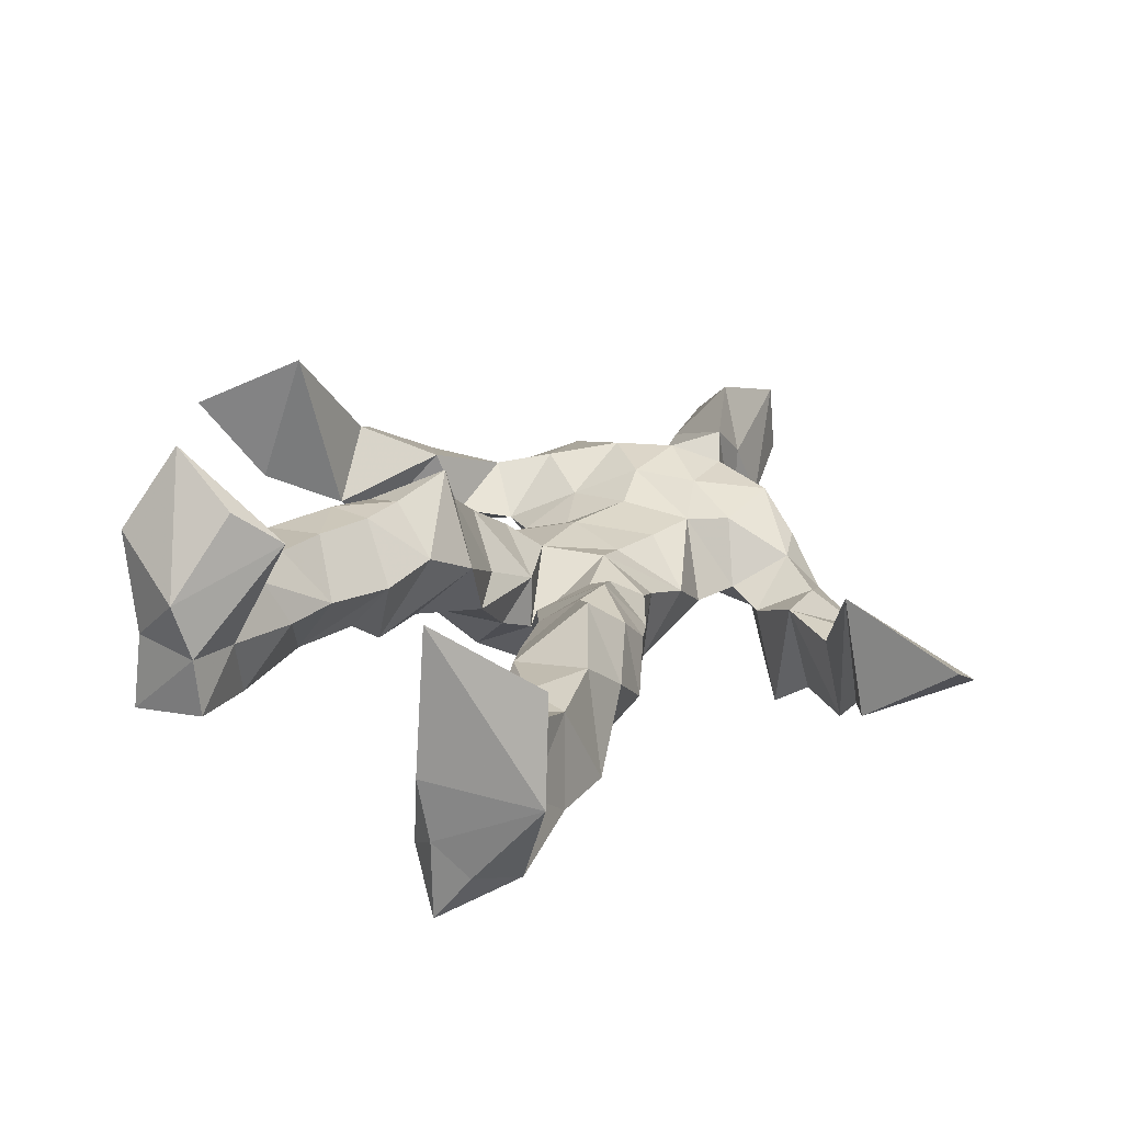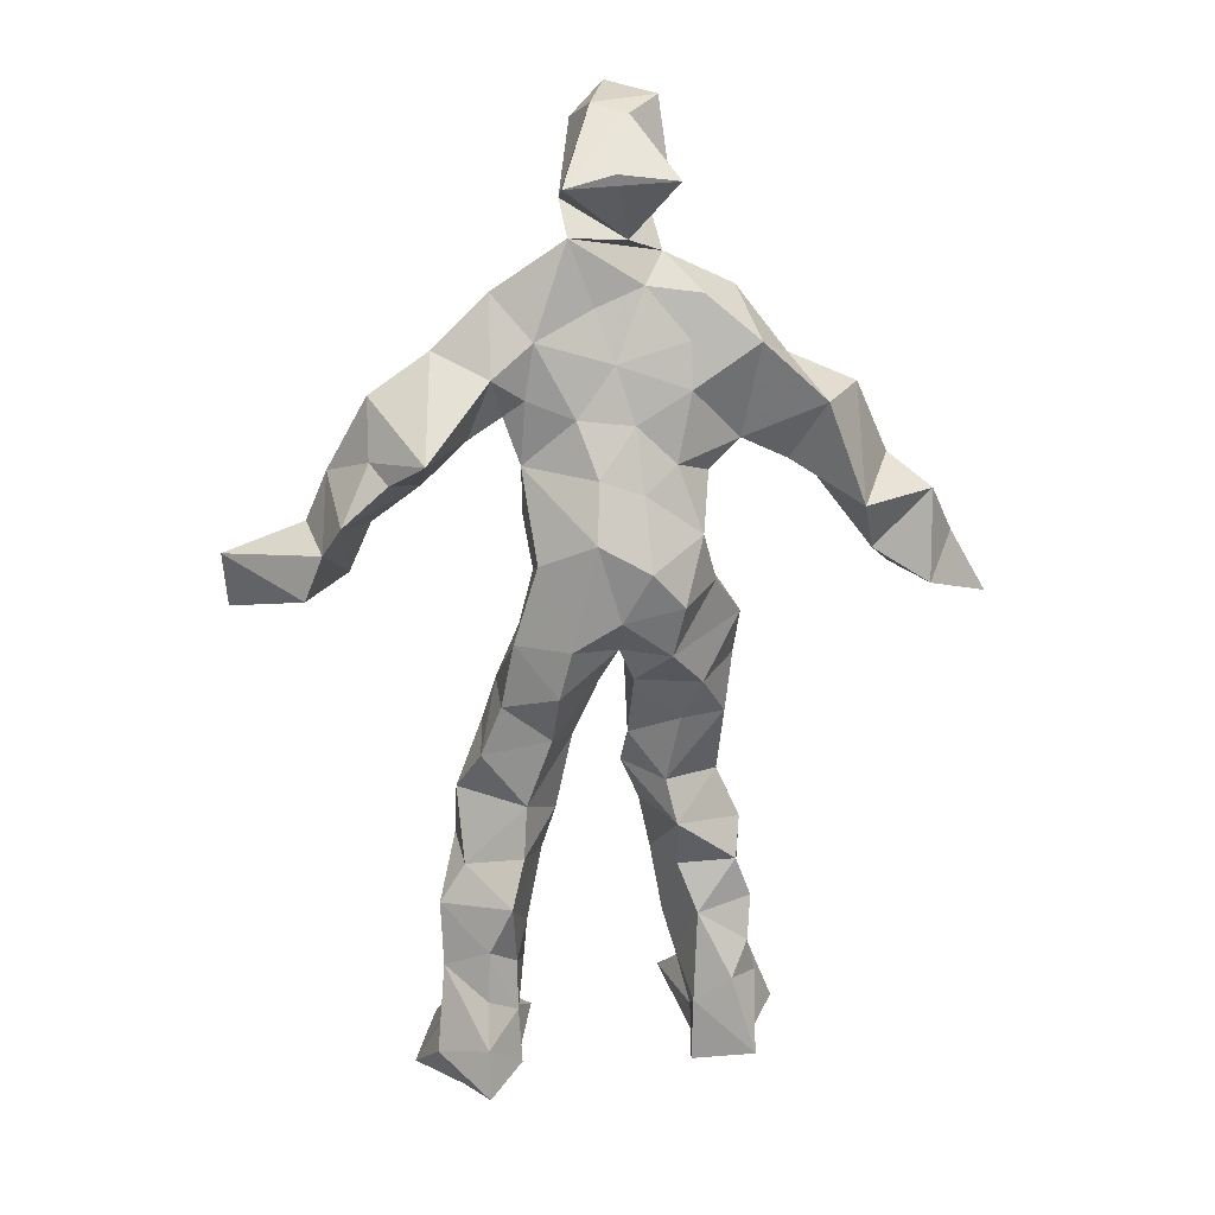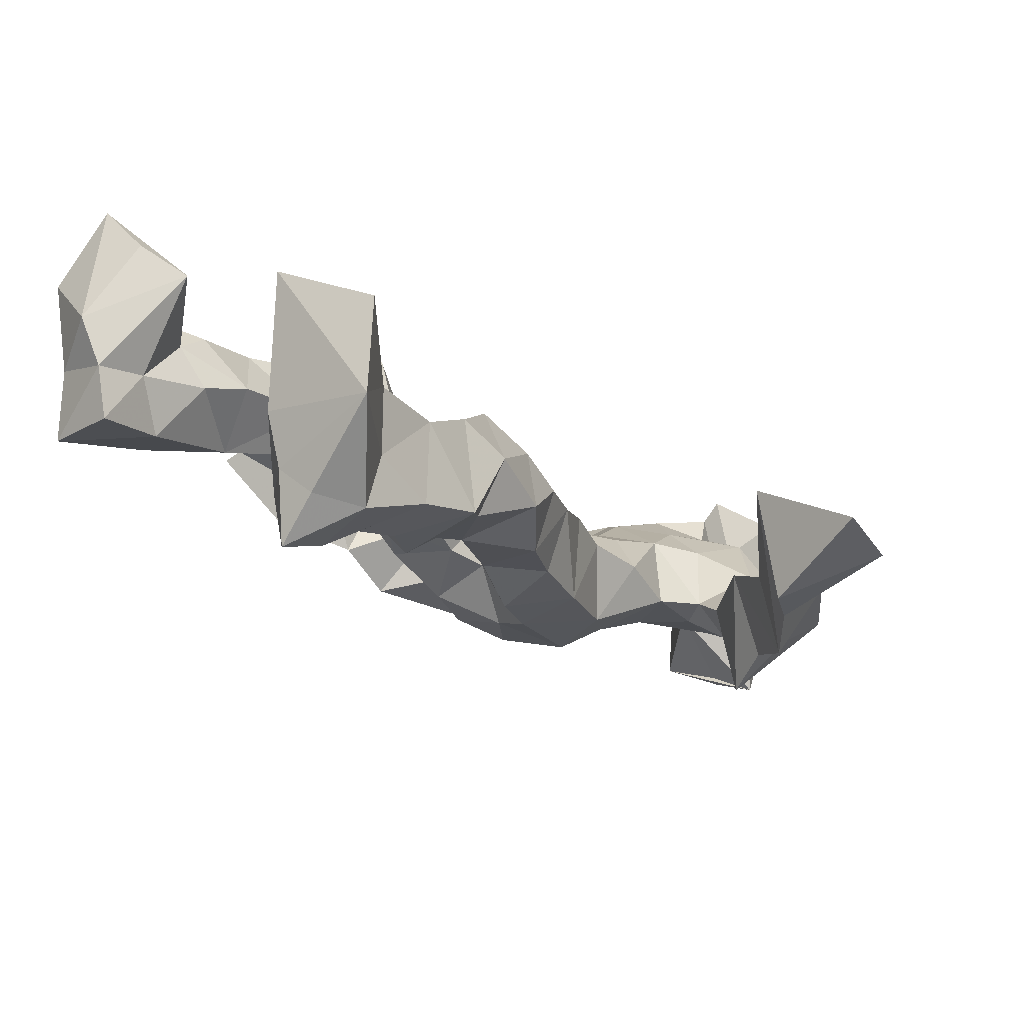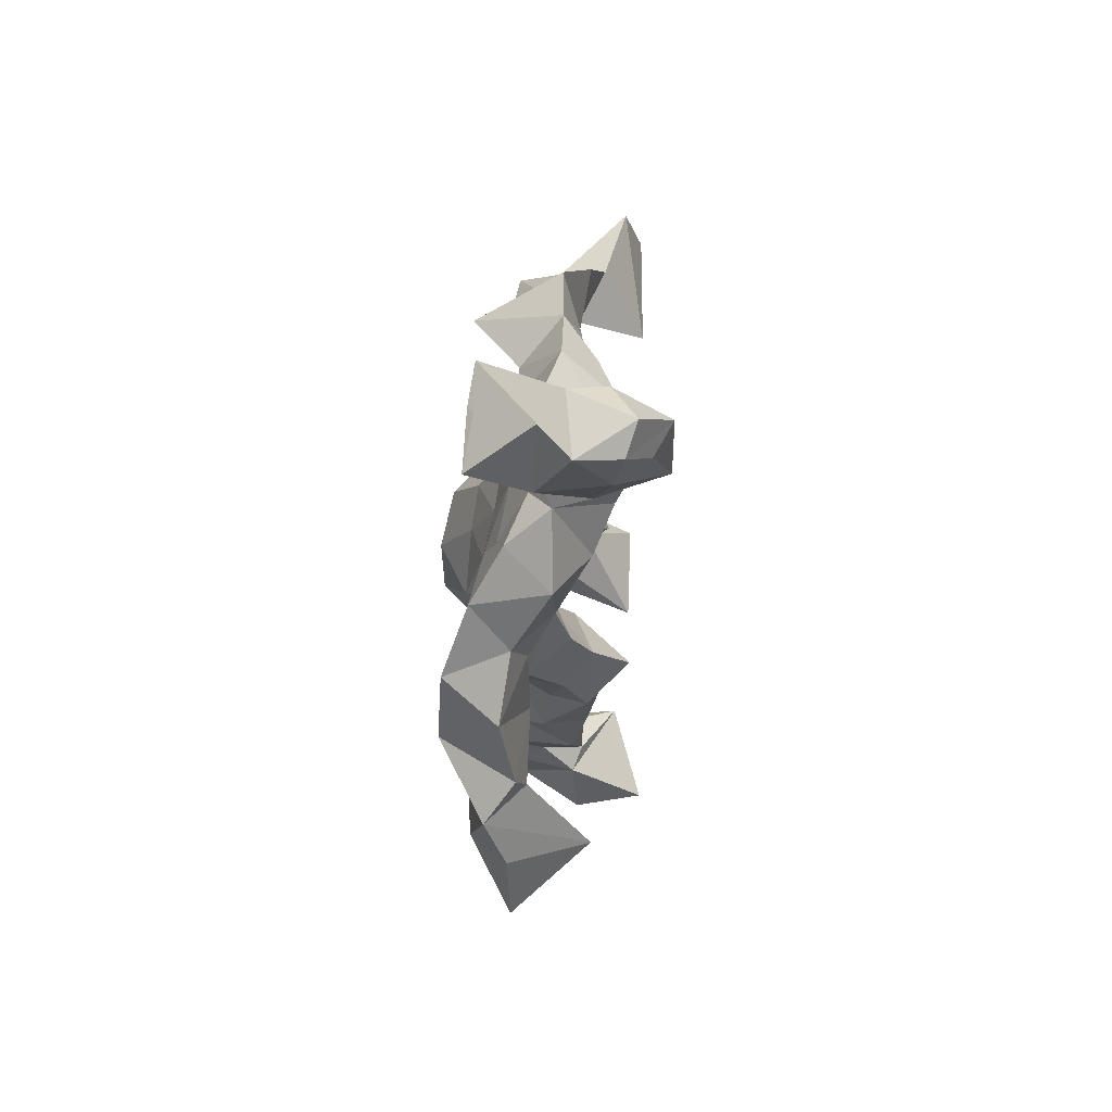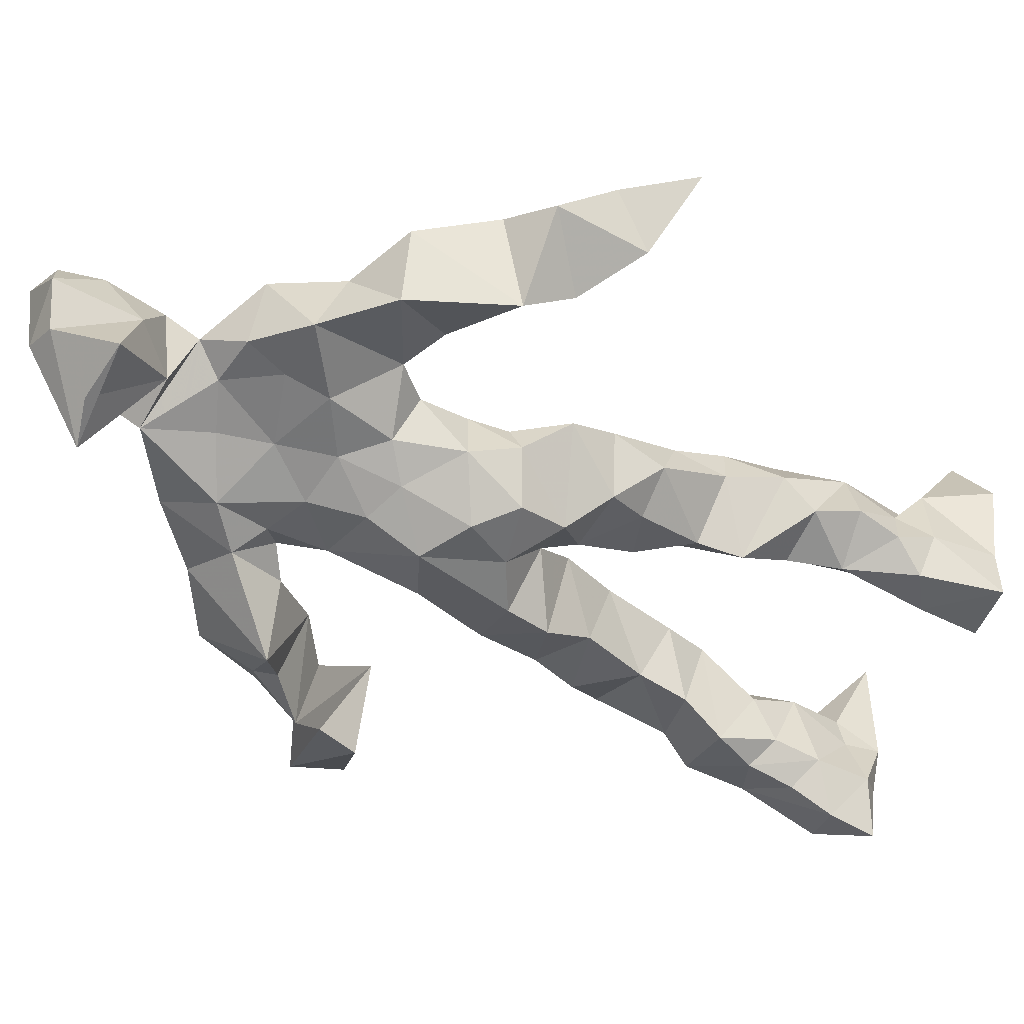
<metadata>
{"format":"obj","ext":"obj","renderer":"f3d","projection":"perspective","resolution":1024,"background":"white","views":[{"elev":12.2,"azim":22.5,"up":"+Z"},{"elev":21.0,"azim":-170.7,"up":"+Y"},{"elev":-18.1,"azim":33.7,"up":"+Z"},{"elev":74.5,"azim":-64.4,"up":"+Y"},{"elev":-43.9,"azim":-118.1,"up":"+Z"}]}
</metadata>
<code>
v 0.1103 -0.5488 0.08035
v -0.1349 -0.04904 0.03977
v -0.1098 -0.1424 0.08049
v 0.1422 -0.1233 -0.02272
v -0.1506 -0.4556 0.1142
v -0.3703 0.079 0.1305
v 0.07048 0.3277 -0.06284
v 0.1088 -0.5361 -0.1105
v -0.03921 -0.5053 0.1275
v 0.1498 0.3176 -0.00395
v -0.04324 0.5725 0.05475
v 0.08874 -0.001082 -0.1011
v -0.04069 -0.3038 0.04656
v 0.1236 0.3742 -0.03635
v -0.1689 -0.4493 0.03335
v 0.1252 -0.07093 -0.02571
v -0.08828 -0.4562 0.07974
v -0.1022 0.3728 0.002869
v 0.04428 0.1615 0.01505
v -0.116 -0.5699 0.07957
v -0.03844 0.3784 0.001262
v -0.03137 0.0313 -0.1032
v 0.03731 -0.0004781 -0.005739
v -0.1041 -0.2133 0.1098
v -0.1781 -0.5297 -0.02493
v -0.09463 0.2733 -0.02671
v 0.1101 -0.4713 -0.1676
v 0.05737 0.5154 0.1222
v -0.1473 -0.4388 -0.01351
v 0.4181 0.0814 -0.08778
v 0.08706 -0.3603 -0.05412
v -0.2968 0.01128 0.2038
v 0.1453 -0.5338 -0.1393
v 0.0815 0.05985 -0.02393
v -0.03565 -0.1894 0.139
v -0.1728 0.2459 0.06453
v 0.04932 -0.1182 -0.08727
v 0.168 -0.4592 -0.08626
v -0.05953 -0.117 0.09649
v -0.03135 -0.09038 0.01974
v -0.002984 0.184 -0.08158
v -0.06232 -0.239 0.1153
v 0.01078 0.5171 0.1194
v 0.2968 0.181 -0.0796
v 0.07664 -0.04486 0.01007
v 0.2617 0.1413 -0.1569
v -0.1427 0.2124 0.01103
v 0.1442 -0.1765 0.002587
v 0.3241 0.1197 -0.07273
v -0.05044 0.1667 -0.06838
v 0.03055 0.05451 0.01274
v 0.09745 -0.4253 -0.02548
v -0.07886 -0.3051 0.007554
v -0.01985 0.5116 -0.07477
v 0.1148 -0.3656 -0.131
v -0.03602 0.04975 0.01825
v -0.2955 0.1748 0.1076
v -0.2813 0.144 0.001991
v 0.08804 -0.31 -0.1296
v -0.06383 0.01954 0.04491
v -0.111 -0.05917 -0.03192
v -0.03143 0.5137 0.09563
v 0.04043 0.4323 -0.02567
v 0.2123 0.1867 -0.1415
v -0.09083 0.3242 -0.01181
v 0.0589 -0.2307 -0.01921
v -0.06993 -0.2878 0.1075
v -0.3524 0.03406 0.07297
v 0.2375 0.2065 -0.1245
v -0.03328 0.4436 0.07489
v 0.08598 0.3716 0.01786
v -0.08284 -0.01364 -0.07491
v -0.0895 -0.4189 0.1005
v -0.2094 0.1629 0.08419
v -0.08419 0.5015 -0.04959
v -0.3495 0.1399 0.09218
v -0.08184 -0.2426 -0.01808
v -0.1264 0.3673 0.07264
v -0.2393 0.2623 -0.009504
v 0.2957 0.0374 -0.005898
v -0.1006 -0.08807 0.06879
v -0.006639 0.1224 -0.1144
v -0.1433 -0.2663 0.06586
v 0.1197 -0.3559 -0.02123
v 0.1694 -0.4598 -0.01925
v -0.0558 -0.3891 0.04937
v 0.05559 0.4687 0.006062
v 0.1675 -0.3822 -0.02993
v 0.4199 0.01113 -0.06514
v 0.03388 0.4972 -0.09217
v 0.2503 0.1228 -0.07337
v -0.01071 0.2548 0.06605
v -0.02027 0.5601 0.004631
v -0.005423 -0.195 0.0462
v -0.1109 -0.2786 0.1139
v 0.09946 -0.5433 -0.05465
v 0.0229 0.5683 0.01549
v -0.01701 0.5629 0.1001
v -0.1288 -0.1151 0.02341
v -0.03648 0.2359 -0.04384
v -0.1938 0.189 0.01996
v -0.1451 0.009191 0.01842
v 0.02948 0.09648 0.01018
v -0.1073 0.0673 0.01168
v -0.03454 -0.05765 -0.04024
v -0.103 -0.4699 -0.01695
v 0.1829 0.3144 -0.06197
v -0.1458 -0.4154 0.06767
v -0.01548 -0.02751 0.002267
v -0.1872 0.2994 0.05163
v 0.1425 0.2192 -0.0714
v -0.1085 0.175 0.007828
v 0.06115 0.09063 -0.09996
v 0.1284 -0.2326 0.03275
v -0.2851 0.131 0.1158
v -0.1616 -0.3543 0.038
v 0.3134 0.04456 -0.1268
v 0.1152 -0.423 -0.1415
v -0.02956 0.1236 0.03063
v -0.1446 -0.3036 0.02837
v -0.1226 0.05975 -0.02269
v 0.02523 0.2442 -0.06139
v 0.0803 0.264 -0.06433
v 0.1059 -0.5254 -0.1818
v -0.1363 -0.3572 0.1067
v -0.07311 0.2293 0.04045
v -0.1308 -0.5264 0.21
v 0.07679 -0.2859 -0.01575
v 0.0805 -0.5075 -0.1225
v 0.1113 0.336 0.04012
v -0.0727 -0.4344 0.0388
v 0.08652 0.1898 -0.05863
v -0.1048 -0.3626 -0.001998
v 0.05167 0.5465 0.05113
v -0.1671 -0.5369 0.04386
v 0.08014 -0.2607 -0.09873
v -0.1201 0.2713 0.07398
v -0.4117 -0.0007601 0.1537
v -0.0924 -0.5037 0.03428
v 0.2216 -0.5541 -0.06501
v -0.1035 -0.5558 0.0308
v -0.08796 -0.3493 0.1028
v 0.1056 -0.5003 -0.05564
v -0.06458 0.08983 -0.1046
v 0.09201 -0.1622 0.01737
v 0.04665 0.2829 0.05308
v 0.165 -0.1922 -0.06268
v 0.01262 0.3568 -0.02139
v 0.04031 -0.1412 -0.01361
v 0.09013 0.1255 -0.03417
v -0.07071 -0.04652 0.07109
v 0.09323 0.2661 0.01777
v 0.03058 0.4304 0.136
v -0.08459 -0.1112 -0.0162
v 0.2457 0.2706 -0.09245
v -0.1114 0.119 -0.04724
v -0.02227 -0.1358 -0.007559
v 0.08659 -0.4447 -0.1129
v -0.06609 -0.194 -0.003839
v -0.2623 0.2647 0.07268
v 0.09643 -0.0006661 -0.01213
v -0.2868 0.0844 0.04039
v 0.07923 -0.2014 -0.08586
v 0.1735 -0.489 -0.147
v 0.0894 -0.388 -0.1024
v 0.06171 0.2197 0.0234
v 0.1131 0.29 -0.08354
v -0.09826 0.1126 0.01736
v -0.1152 -0.453 0.1119
v -0.02405 -0.249 0.06447
v -0.1156 -0.2053 0.06329
v 0.1981 0.161 -0.05323
v -0.1609 -0.4039 0.01991
v 0.1502 -0.2749 -0.09251
v 0.04844 0.4256 0.06419
v 0.1997 0.2352 -0.04681
v 0.1298 -0.1403 -0.09067
v 0.1632 -0.3176 -0.006309
v 0.1149 -0.498 -0.01546
v 0.1578 0.2761 -0.02061
v -0.1669 0.3254 -0.009234
v -0.01273 0.2995 -0.03372
v 0.02228 0.579 0.09609
v 0.1073 0.2421 -0.05275
v 0.02078 0.0004656 -0.1192
v 0.03561 -0.05658 -0.1154
v 0.007585 0.3186 0.08416
v -0.01958 -0.01891 -0.05055
v -0.05199 0.4089 0.03635
v 0.174 -0.263 -0.03358
v -0.005026 0.2034 0.04048
v 0.2911 0.09963 -0.1291
v 0.1716 -0.3926 -0.1163
v -0.07499 -0.5356 0.1575
v -0.1793 -0.5406 0.1358
v -0.05742 0.1703 0.01923
v 0.1052 -0.07898 -0.09335
v 0.04435 0.3724 0.09386
v -0.02159 0.4286 -0.005573
v 0.09719 -0.1116 0.02268
v 0.1653 0.2185 -0.169
v -0.0526 0.3033 0.08579
v 0.1771 -0.3192 -0.106
v 0.05168 0.352 0.06367
v -0.06322 0.4757 0.02083
v -0.08105 0.1936 -0.03783
v 0.2196 -0.5429 0.03255
v -0.1019 -0.5459 -0.0211
v 0.007975 -0.06893 -0.02106
v -0.09791 0.04678 -0.08518
f 67 142 13
f 184 167 111
f 120 53 133
f 10 130 180
f 59 165 31
f 64 69 46
f 122 41 100
f 144 82 22
f 149 163 66
f 51 150 103
f 11 183 97
f 128 114 66
f 6 32 76
f 45 200 16
f 51 161 34
f 179 96 1
f 134 97 183
f 152 146 166
f 189 78 202
f 92 187 202
f 34 113 150
f 91 49 44
f 151 109 60
f 139 106 131
f 102 61 2
f 44 172 91
f 141 9 20
f 81 39 151
f 91 172 46
f 135 25 141
f 210 144 22
f 196 126 112
f 65 21 182
f 30 49 80
f 161 45 16
f 12 113 34
f 202 187 189
f 116 108 125
f 18 181 78
f 180 111 176
f 101 36 74
f 20 194 127
f 89 30 80
f 64 201 69
f 13 142 86
f 119 19 191
f 112 156 168
f 182 122 100
f 41 132 82
f 198 63 175
f 197 177 37
f 2 61 99
f 131 17 139
f 46 69 44
f 206 26 100
f 79 58 160
f 96 8 140
f 73 125 169
f 24 83 95
f 124 129 27
f 88 38 193
f 7 63 14
f 84 178 128
f 208 139 141
f 177 147 163
f 72 105 61
f 163 37 177
f 182 7 122
f 186 12 197
f 59 203 55
f 164 140 33
f 94 40 39
f 48 145 114
f 92 126 191
f 17 169 9
f 11 62 98
f 9 5 127
f 96 140 1
f 65 26 181
f 36 137 110
f 15 108 173
f 101 47 36
f 93 90 75
f 33 8 124
f 199 70 205
f 198 70 189
f 5 15 135
f 172 44 155
f 153 62 70
f 39 24 35
f 165 55 158
f 13 170 67
f 157 40 94
f 151 39 40
f 191 166 92
f 158 143 52
f 171 83 24
f 144 50 82
f 208 141 25
f 119 103 19
f 167 14 107
f 123 122 7
f 58 101 74
f 38 140 164
f 110 78 181
f 147 48 190
f 155 44 69
f 34 150 51
f 97 90 93
f 173 116 133
f 46 172 64
f 5 9 169
f 40 109 151
f 17 9 139
f 53 77 13
f 31 84 128
f 27 193 164
f 194 9 127
f 121 72 102
f 171 99 159
f 148 182 21
f 137 78 110
f 135 15 25
f 210 156 144
f 3 24 39
f 152 166 184
f 56 104 60
f 84 31 52
f 132 113 82
f 207 1 140
f 23 188 209
f 171 3 99
f 87 63 199
f 56 103 119
f 125 120 116
f 32 115 76
f 4 16 200
f 99 61 154
f 6 76 68
f 60 2 151
f 160 36 110
f 66 114 145
f 187 198 189
f 192 46 44
f 129 143 158
f 112 126 47
f 148 7 182
f 169 125 108
f 53 13 133
f 117 89 80
f 86 17 131
f 159 77 171
f 129 96 143
f 191 196 119
f 53 120 77
f 137 47 126
f 10 180 107
f 93 205 11
f 22 82 185
f 196 191 126
f 2 99 3
f 149 209 37
f 170 42 67
f 210 72 121
f 11 97 93
f 197 12 16
f 145 48 200
f 143 96 179
f 69 201 155
f 204 130 63
f 118 193 27
f 49 91 80
f 147 174 163
f 158 52 165
f 184 166 132
f 189 70 199
f 55 118 158
f 32 162 115
f 167 123 7
f 13 86 133
f 62 205 70
f 118 55 193
f 189 63 21
f 136 163 174
f 135 20 195
f 50 100 41
f 181 26 47
f 192 80 46
f 33 124 164
f 4 200 48
f 206 50 156
f 29 106 25
f 65 181 18
f 60 109 56
f 18 21 65
f 45 23 209
f 3 39 81
f 22 185 188
f 207 85 1
f 128 178 114
f 176 172 155
f 195 5 135
f 195 127 5
f 198 187 204
f 88 203 178
f 134 87 97
f 111 167 201
f 12 161 16
f 74 36 160
f 197 37 186
f 192 49 30
f 87 199 90
f 209 200 45
f 94 35 170
f 106 139 208
f 105 109 157
f 122 123 132
f 179 1 85
f 107 176 155
f 140 8 33
f 133 116 120
f 19 150 166
f 87 90 97
f 203 59 174
f 125 73 142
f 34 161 12
f 109 105 188
f 134 28 87
f 46 80 91
f 108 15 5
f 99 154 159
f 43 153 28
f 76 58 162
f 71 63 130
f 81 151 2
f 16 177 197
f 104 56 168
f 21 18 189
f 121 168 156
f 104 102 60
f 115 74 57
f 168 121 104
f 23 161 51
f 188 23 51
f 47 79 181
f 10 107 14
f 113 185 82
f 107 201 167
f 186 185 12
f 169 108 5
f 203 193 55
f 124 8 129
f 114 178 190
f 143 179 52
f 98 183 11
f 141 20 135
f 63 189 199
f 67 42 95
f 102 104 121
f 150 113 132
f 183 28 134
f 77 83 171
f 131 106 133
f 184 123 167
f 42 24 95
f 64 172 201
f 15 173 29
f 66 136 128
f 79 101 58
f 45 161 23
f 188 56 109
f 174 147 190
f 86 73 17
f 192 30 117
f 6 138 32
f 129 158 27
f 173 133 29
f 146 92 166
f 202 137 126
f 54 75 90
f 170 77 94
f 163 136 66
f 149 66 145
f 204 63 198
f 28 98 43
f 26 206 47
f 204 146 130
f 159 94 77
f 169 17 73
f 205 93 75
f 142 73 86
f 160 110 79
f 177 4 147
f 186 209 188
f 100 26 182
f 55 165 59
f 61 105 154
f 42 170 35
f 25 106 208
f 152 130 146
f 203 88 193
f 195 20 127
f 29 133 106
f 206 100 50
f 163 149 37
f 140 38 85
f 136 174 59
f 48 147 4
f 157 94 159
f 50 41 82
f 176 107 180
f 83 77 120
f 81 2 3
f 27 164 124
f 183 98 28
f 61 102 72
f 132 41 122
f 38 164 193
f 67 95 142
f 80 192 117
f 178 84 88
f 13 77 170
f 199 54 90
f 198 153 70
f 123 184 132
f 188 72 22
f 115 57 76
f 19 103 150
f 74 162 58
f 71 14 63
f 52 85 88
f 62 11 205
f 153 175 28
f 196 168 119
f 89 117 30
f 174 190 203
f 114 190 48
f 198 175 153
f 103 56 51
f 57 58 76
f 119 168 56
f 56 188 51
f 148 63 7
f 31 165 52
f 157 109 40
f 152 180 130
f 68 138 6
f 207 140 85
f 36 47 137
f 132 166 150
f 176 111 172
f 75 54 199
f 42 35 24
f 85 52 179
f 159 154 157
f 68 162 32
f 14 167 7
f 142 95 125
f 32 138 68
f 172 111 201
f 15 29 25
f 141 139 9
f 188 105 72
f 178 203 190
f 155 201 107
f 156 50 144
f 210 22 72
f 110 181 79
f 160 57 74
f 182 26 65
f 10 14 130
f 128 136 59
f 121 156 210
f 184 180 152
f 76 162 68
f 71 130 14
f 62 43 98
f 157 154 105
f 206 156 112
f 194 20 9
f 202 126 92
f 37 209 186
f 8 96 129
f 87 28 175
f 192 44 49
f 112 47 206
f 145 200 149
f 125 83 120
f 87 175 63
f 149 200 209
f 43 62 153
f 204 187 146
f 95 83 125
f 115 162 74
f 88 84 52
f 4 177 16
f 185 113 12
f 186 188 185
f 2 60 102
f 57 160 58
f 148 21 63
f 38 88 85
f 86 131 133
f 137 202 78
f 75 199 205
f 101 79 47
f 92 146 187
f 59 31 128
f 184 111 180
f 108 116 173
f 24 3 171
f 112 168 196
f 191 19 166
f 35 94 39
f 158 118 27
f 189 18 78

</code>
